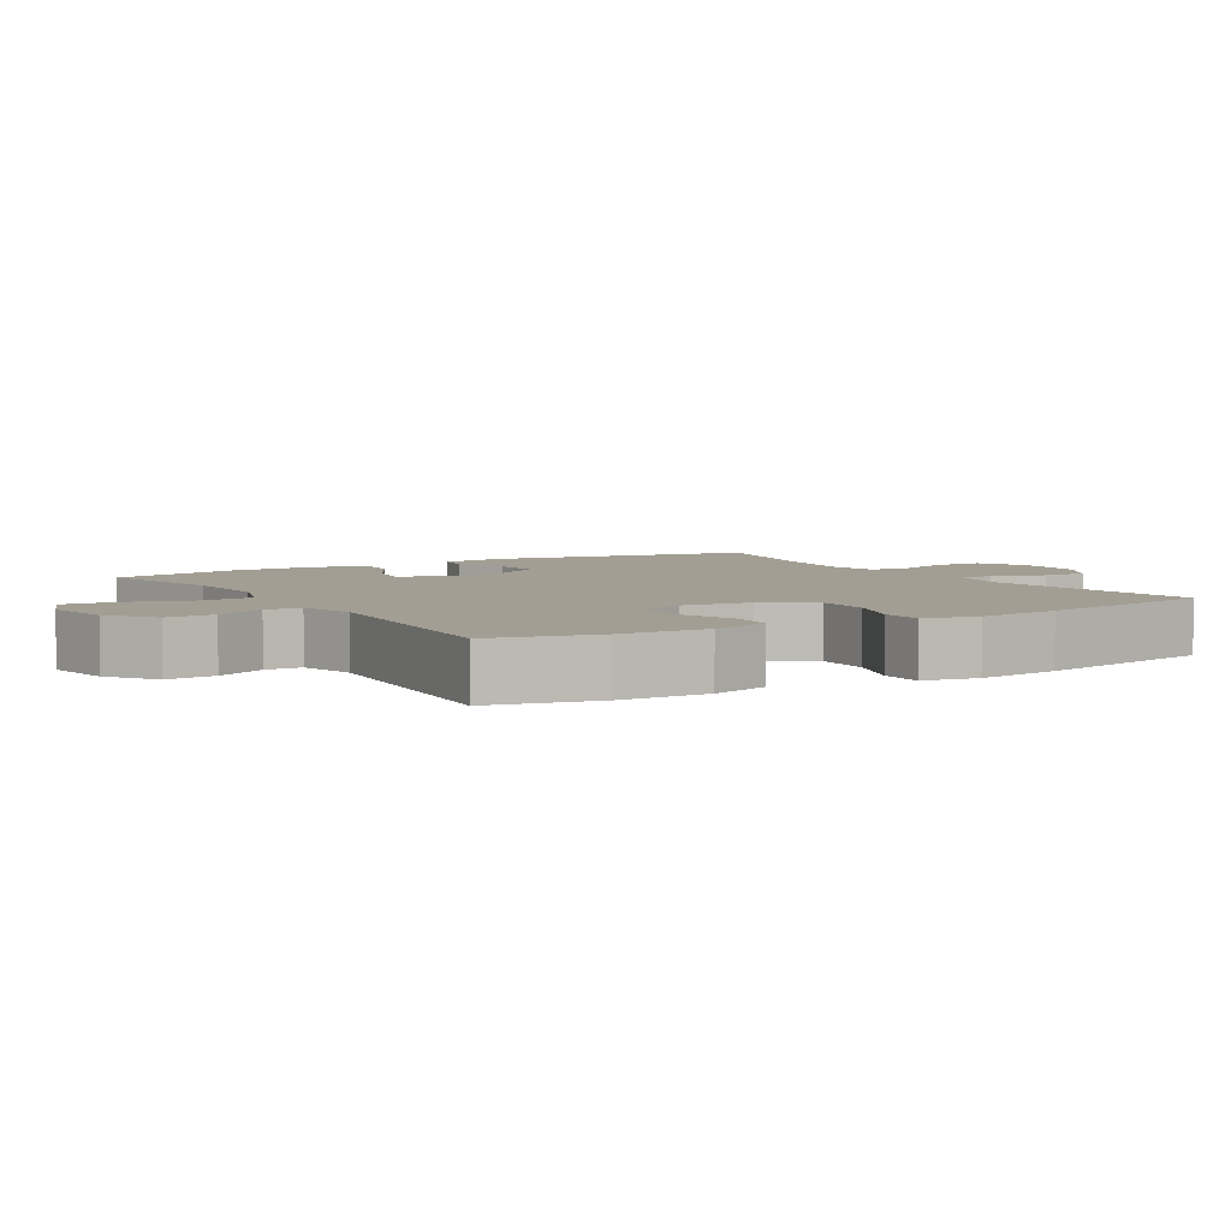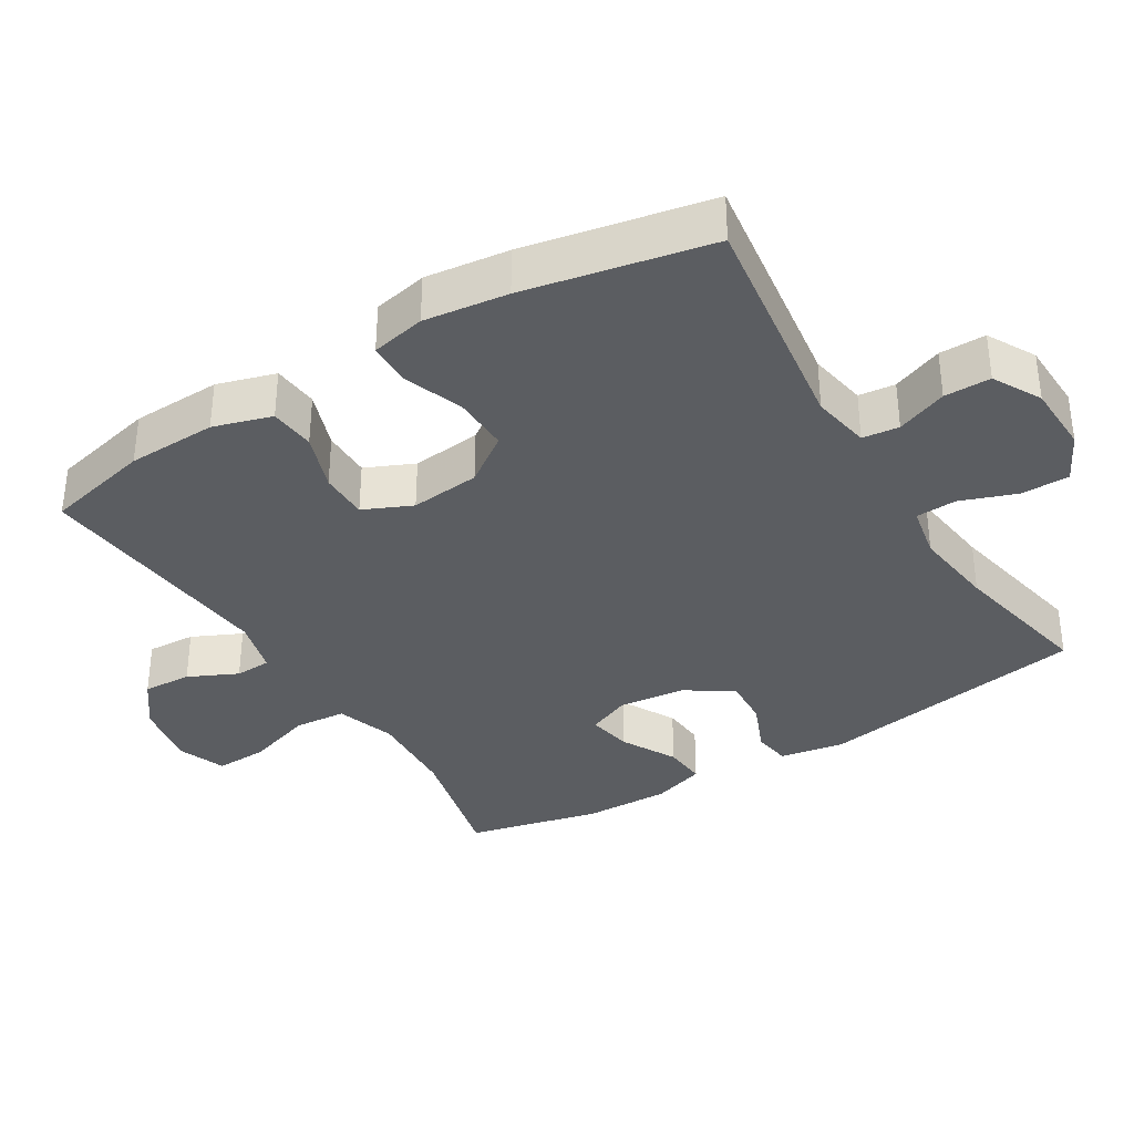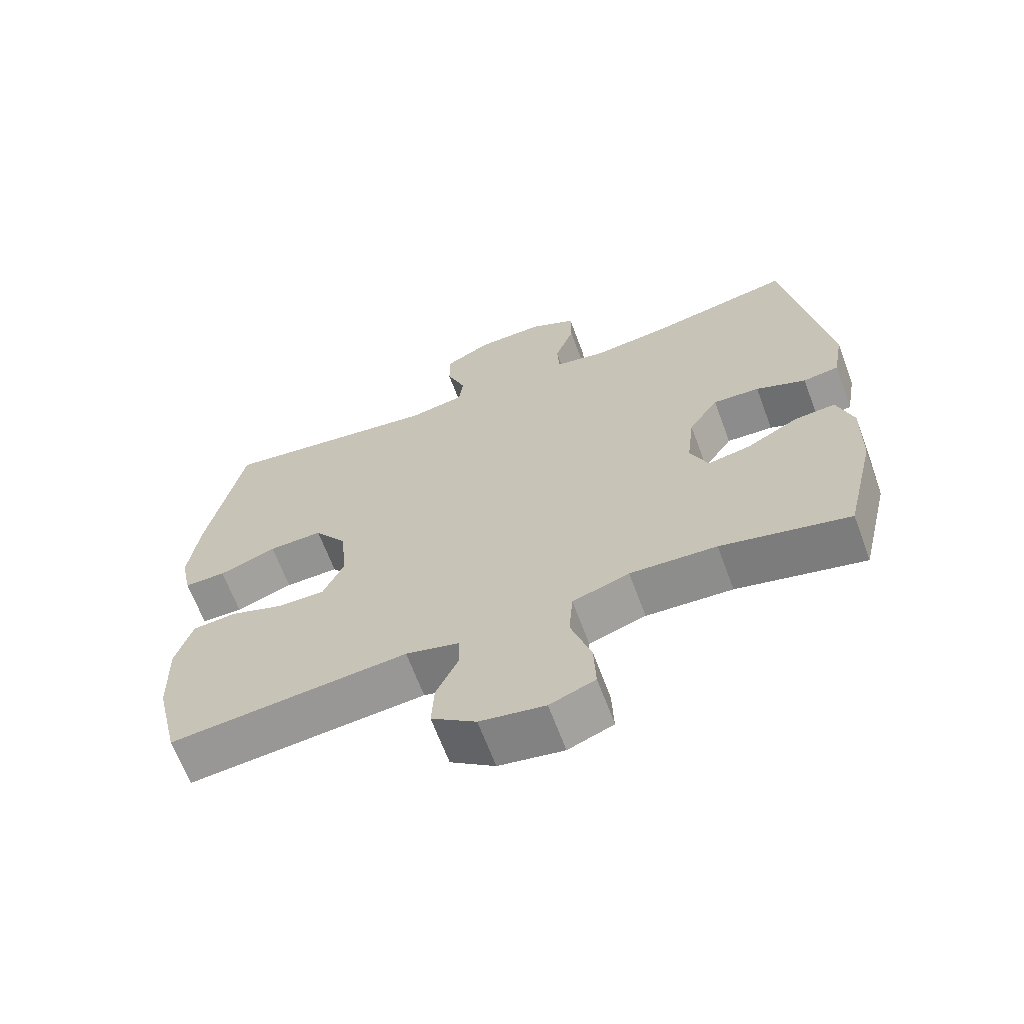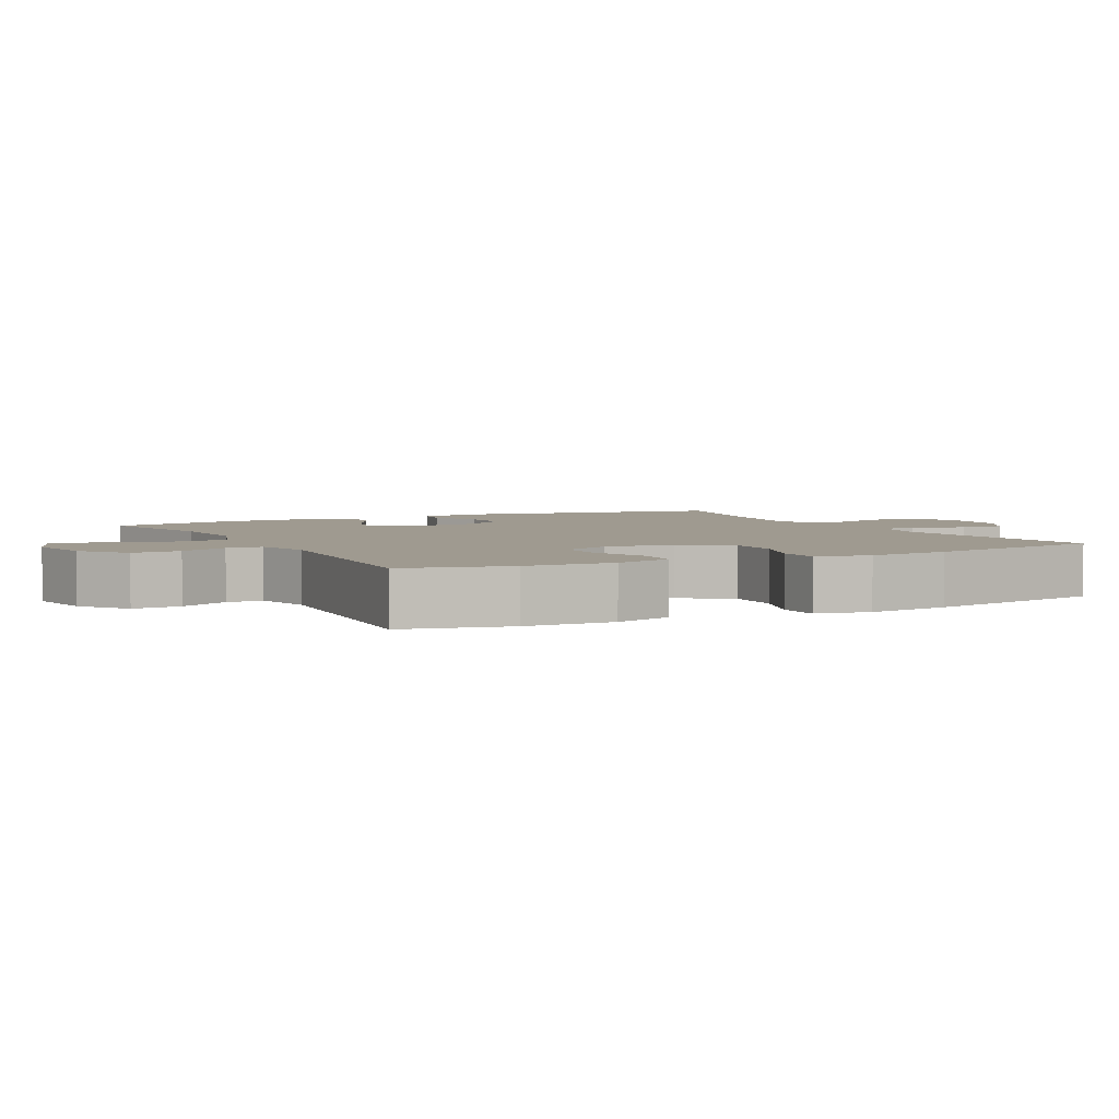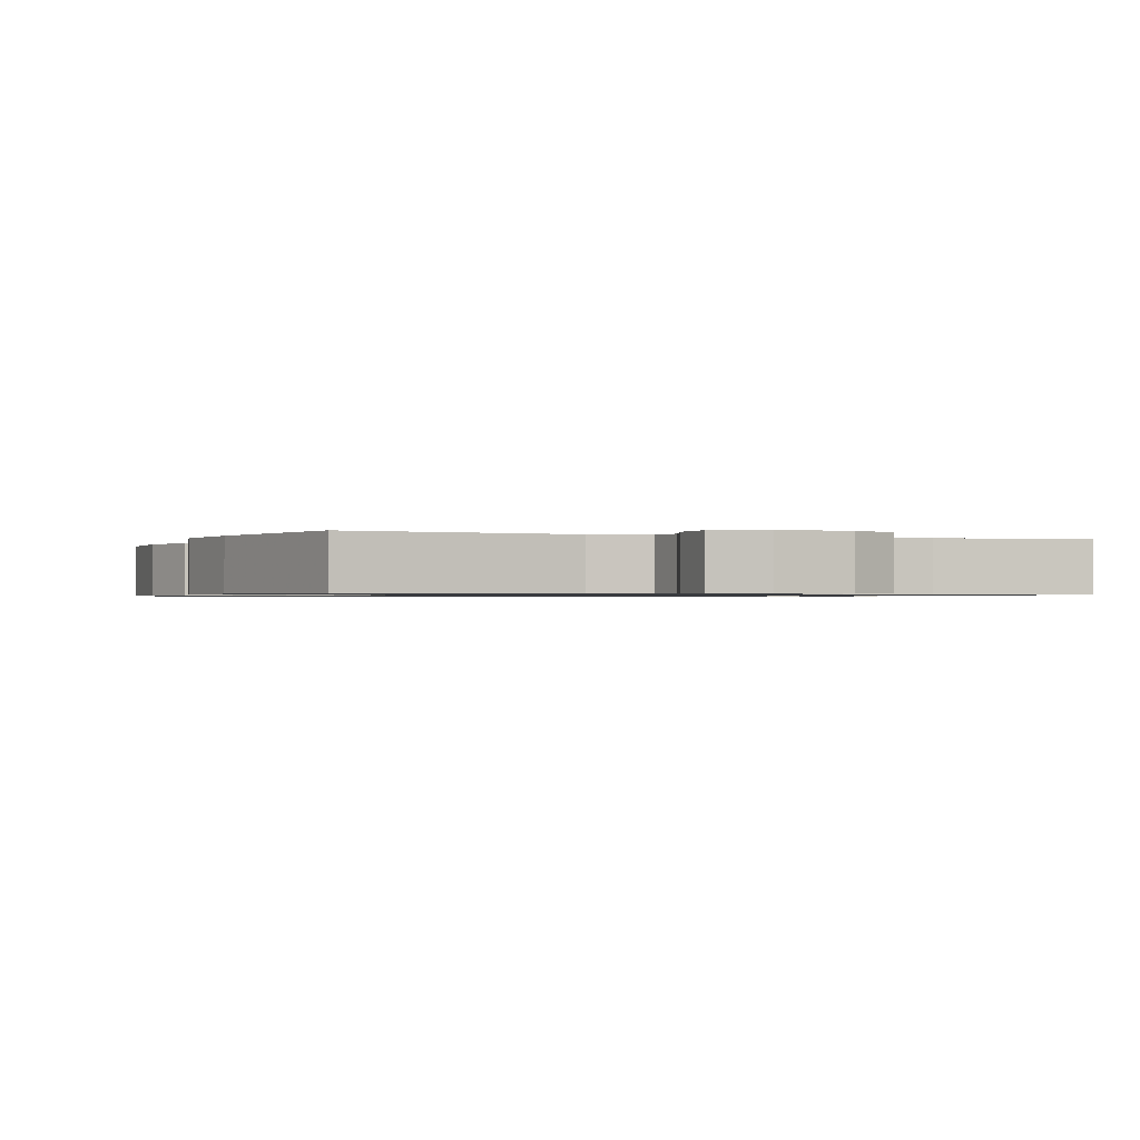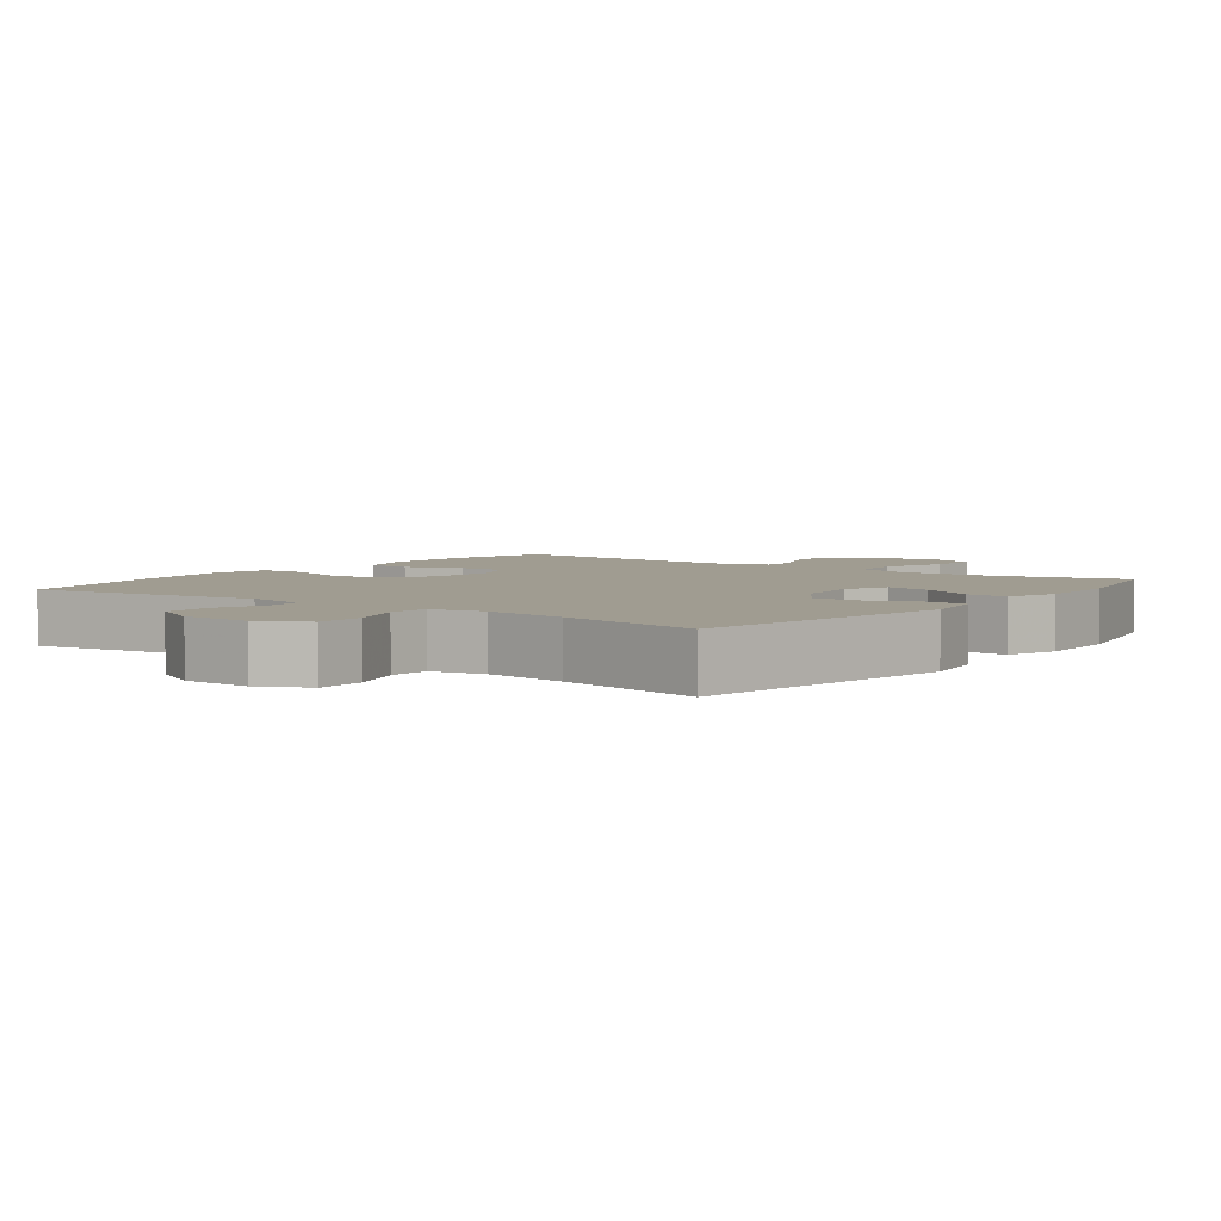
<metadata>
{"format":"obj","ext":"obj","renderer":"f3d","projection":"perspective","resolution":1024,"background":"white","views":[{"elev":5.0,"azim":-121.2,"up":"+Y"},{"elev":-35.6,"azim":-58.5,"up":"+Y"},{"elev":-65.9,"azim":20.4,"up":"+Z"},{"elev":3.9,"azim":-117.4,"up":"+Y"},{"elev":-0.8,"azim":-21.6,"up":"+Y"},{"elev":4.3,"azim":36.8,"up":"+Y"}]}
</metadata>
<code>
v 0.5 0.07 0.5
v 0.563 0.07 0.115
v 0.547 0.07 0.024
v 0.494 0.07 0.016
v 0.42 0.07 0.047
v 0.351 0.07 0.051
v 0.307 0.07 -0.015
v 0.296 0.07 -0.11
v 0.322 0.07 -0.172
v 0.386 0.07 -0.16
v 0.463 0.07 -0.118
v 0.524 0.07 -0.113
v 0.548 0.07 -0.188
v 0.545 0.07 -0.311
v 0.5 0.07 -0.5
v 0.311 0.07 -0.455
v 0.183 0.07 -0.448
v 0.099 0.07 -0.476
v 0.093 0.07 -0.55
v 0.123 0.07 -0.643
v 0.126 0.07 -0.718
v 0.059 0.07 -0.744
v -0.037 0.07 -0.727
v -0.103 0.07 -0.678
v -0.099 0.07 -0.609
v -0.066 0.07 -0.539
v -0.068 0.07 -0.488
v -0.147 0.07 -0.467
v -0.5 0.07 -0.5
v -0.535 0.07 -0.35
v -0.539 0.07 -0.223
v -0.514 0.07 -0.14
v -0.449 0.07 -0.134
v -0.367 0.07 -0.163
v -0.298 0.07 -0.163
v -0.267 0.07 -0.094
v -0.277 0.07 0.005
v -0.325 0.07 0.073
v -0.405 0.07 0.071
v -0.49 0.07 0.04
v -0.552 0.07 0.041
v -0.568 0.07 0.118
v -0.553 0.07 0.237
v -0.5 0.07 0.5
v -0.172 0.07 0.454
v -0.089 0.07 0.469
v -0.083 0.07 0.521
v -0.111 0.07 0.593
v -0.111 0.07 0.659
v -0.043 0.07 0.696
v 0.056 0.07 0.699
v 0.125 0.07 0.664
v 0.125 0.07 0.595
v 0.096 0.07 0.516
v 0.099 0.07 0.458
v 0.175 0.07 0.443
v 0.293 0.07 0.458
v 0.5 0 0.5
v 0.563 0 0.115
v 0.547 0 0.024
v 0.494 0 0.016
v 0.42 0 0.047
v 0.351 0 0.051
v 0.307 0 -0.015
v 0.296 0 -0.11
v 0.322 0 -0.172
v 0.386 0 -0.16
v 0.463 0 -0.118
v 0.524 0 -0.113
v 0.548 0 -0.188
v 0.545 0 -0.311
v 0.5 0 -0.5
v 0.311 0 -0.455
v 0.183 0 -0.448
v 0.099 0 -0.476
v 0.093 0 -0.55
v 0.123 0 -0.643
v 0.126 0 -0.718
v 0.059 0 -0.744
v -0.037 0 -0.727
v -0.103 0 -0.678
v -0.099 0 -0.609
v -0.066 0 -0.539
v -0.068 0 -0.488
v -0.147 0 -0.467
v -0.5 0 -0.5
v -0.535 0 -0.35
v -0.539 0 -0.223
v -0.514 0 -0.14
v -0.449 0 -0.134
v -0.367 0 -0.163
v -0.298 0 -0.163
v -0.267 0 -0.094
v -0.277 0 0.005
v -0.325 0 0.073
v -0.405 0 0.071
v -0.49 0 0.04
v -0.552 0 0.041
v -0.568 0 0.118
v -0.553 0 0.237
v -0.5 0 0.5
v -0.172 0 0.454
v -0.089 0 0.469
v -0.083 0 0.521
v -0.111 0 0.593
v -0.111 0 0.659
v -0.043 0 0.696
v 0.056 0 0.699
v 0.125 0 0.664
v 0.125 0 0.595
v 0.096 0 0.516
v 0.099 0 0.458
v 0.175 0 0.443
v 0.293 0 0.458
f 51 52 53 54
f 51 54 55
f 50 51 55
f 47 48 49 50
f 46 47 50 55
f 45 46 55 56
f 43 44 45
f 42 43 45 56
f 39 40 41 42
f 38 39 42 56
f 31 32 33 34
f 31 34 35
f 28 29 30 31
f 27 28 31 35
f 23 24 25 26
f 23 26 27
f 22 23 27
f 19 20 21 22
f 18 19 22 27
f 17 18 27 35
f 13 14 15 16
f 10 11 12 13
f 9 10 13 16
f 8 9 16 17
f 2 3 4 5
f 57 1 2 5
f 57 5 6
f 37 38 56 57
f 36 37 57 6
f 35 36 6 7
f 7 8 17 35
f 111 110 109 108
f 112 111 108
f 112 108 107
f 107 106 105 104
f 112 107 104 103
f 113 112 103 102
f 102 101 100
f 113 102 100 99
f 99 98 97 96
f 113 99 96 95
f 91 90 89 88
f 92 91 88
f 88 87 86 85
f 92 88 85 84
f 83 82 81 80
f 84 83 80
f 84 80 79
f 79 78 77 76
f 84 79 76 75
f 92 84 75 74
f 73 72 71 70
f 70 69 68 67
f 73 70 67 66
f 74 73 66 65
f 62 61 60 59
f 62 59 58 114
f 63 62 114
f 114 113 95 94
f 63 114 94 93
f 64 63 93 92
f 92 74 65 64
f 1 58 59 2
f 2 59 60 3
f 3 60 61 4
f 4 61 62 5
f 5 62 63 6
f 6 63 64 7
f 7 64 65 8
f 8 65 66 9
f 9 66 67 10
f 10 67 68 11
f 11 68 69 12
f 12 69 70 13
f 13 70 71 14
f 14 71 72 15
f 15 72 73 16
f 16 73 74 17
f 17 74 75 18
f 18 75 76 19
f 19 76 77 20
f 20 77 78 21
f 21 78 79 22
f 22 79 80 23
f 23 80 81 24
f 24 81 82 25
f 25 82 83 26
f 26 83 84 27
f 27 84 85 28
f 28 85 86 29
f 29 86 87 30
f 30 87 88 31
f 31 88 89 32
f 32 89 90 33
f 33 90 91 34
f 34 91 92 35
f 35 92 93 36
f 36 93 94 37
f 37 94 95 38
f 38 95 96 39
f 39 96 97 40
f 40 97 98 41
f 41 98 99 42
f 42 99 100 43
f 43 100 101 44
f 44 101 102 45
f 45 102 103 46
f 46 103 104 47
f 47 104 105 48
f 48 105 106 49
f 49 106 107 50
f 50 107 108 51
f 51 108 109 52
f 52 109 110 53
f 53 110 111 54
f 54 111 112 55
f 55 112 113 56
f 56 113 114 57
f 57 114 58 1

</code>
